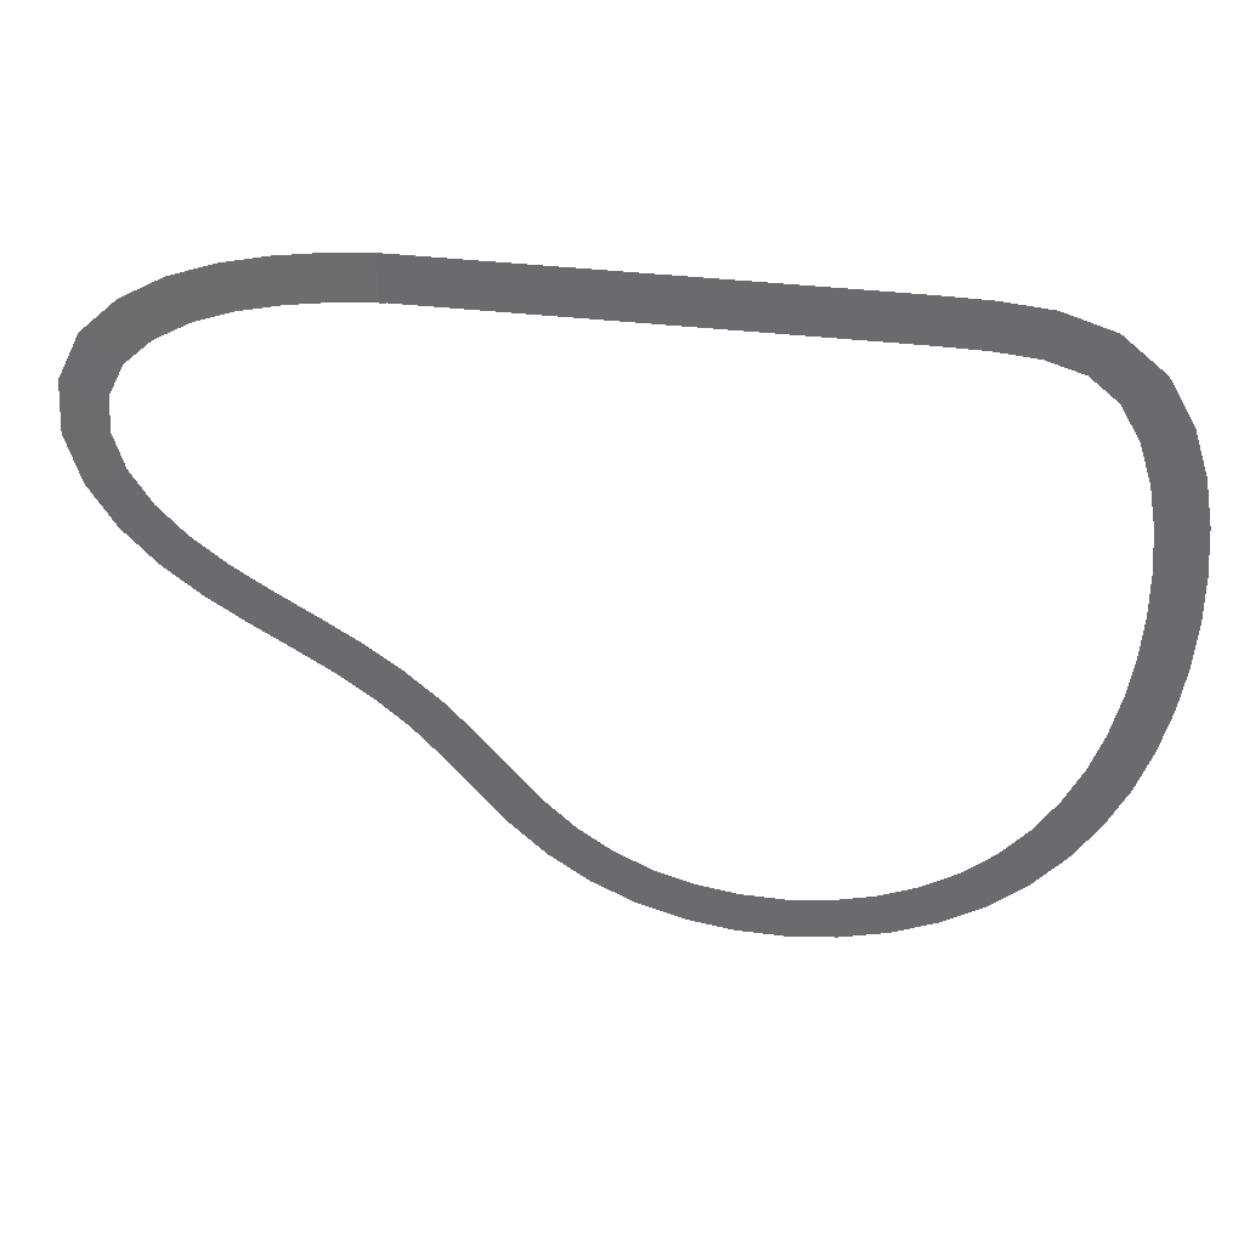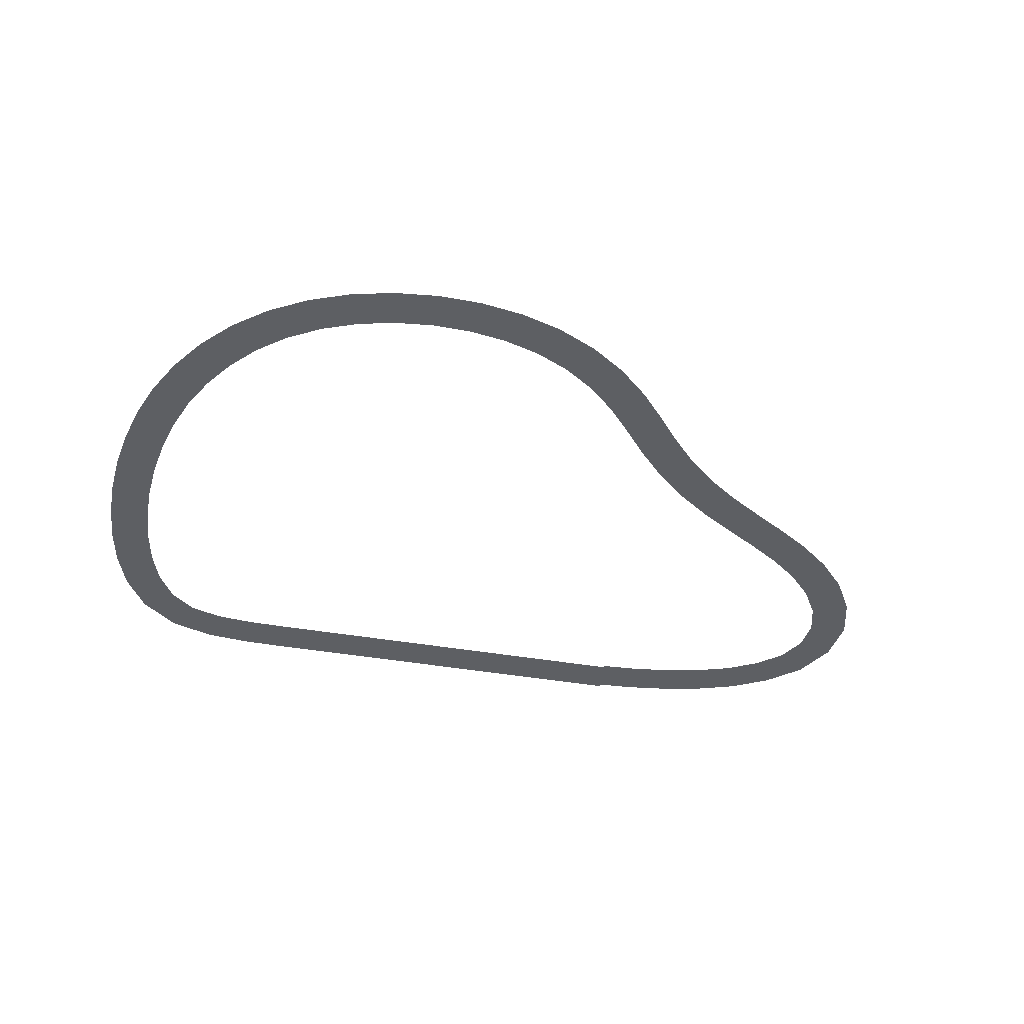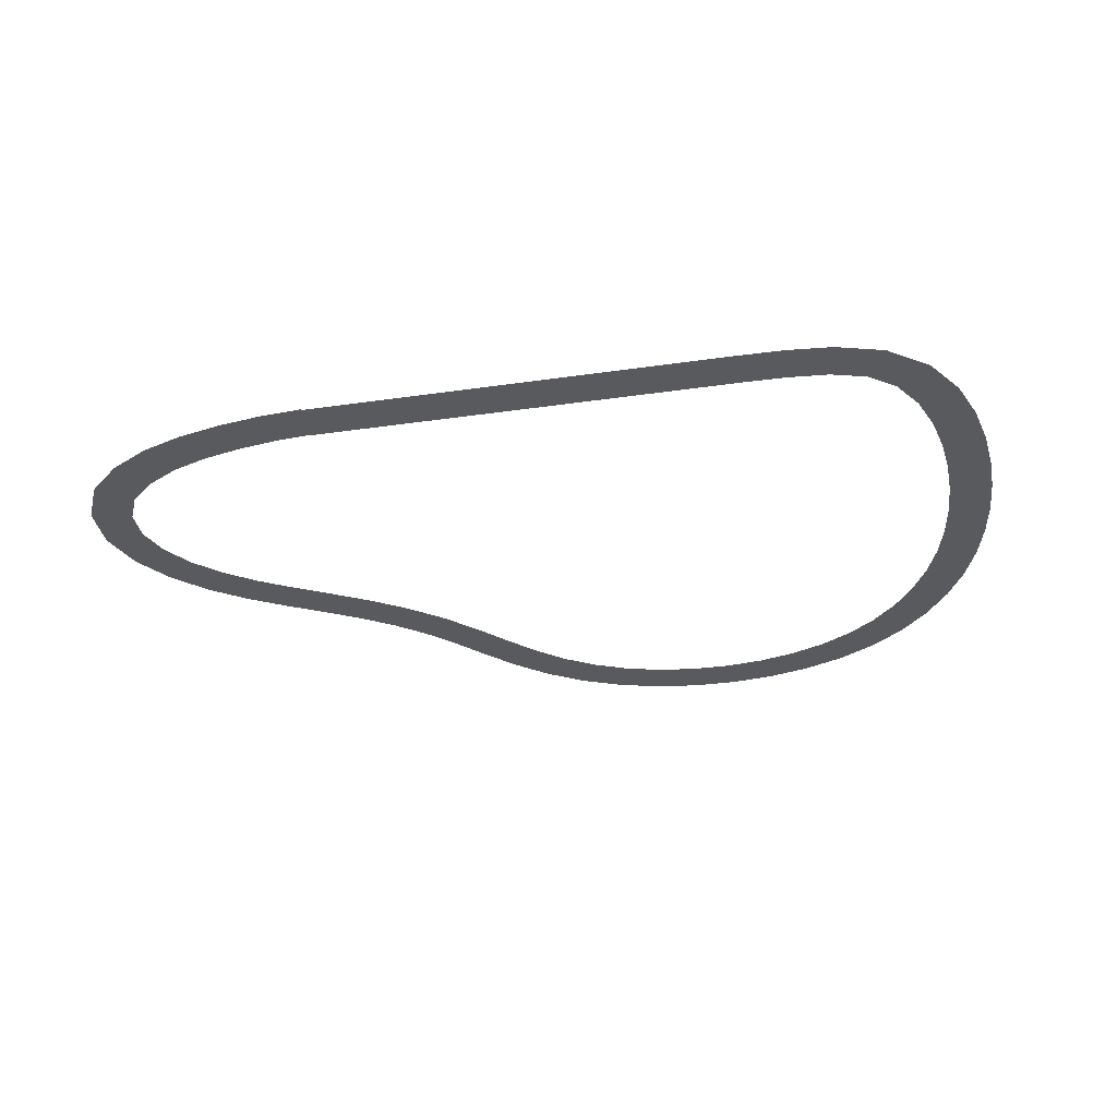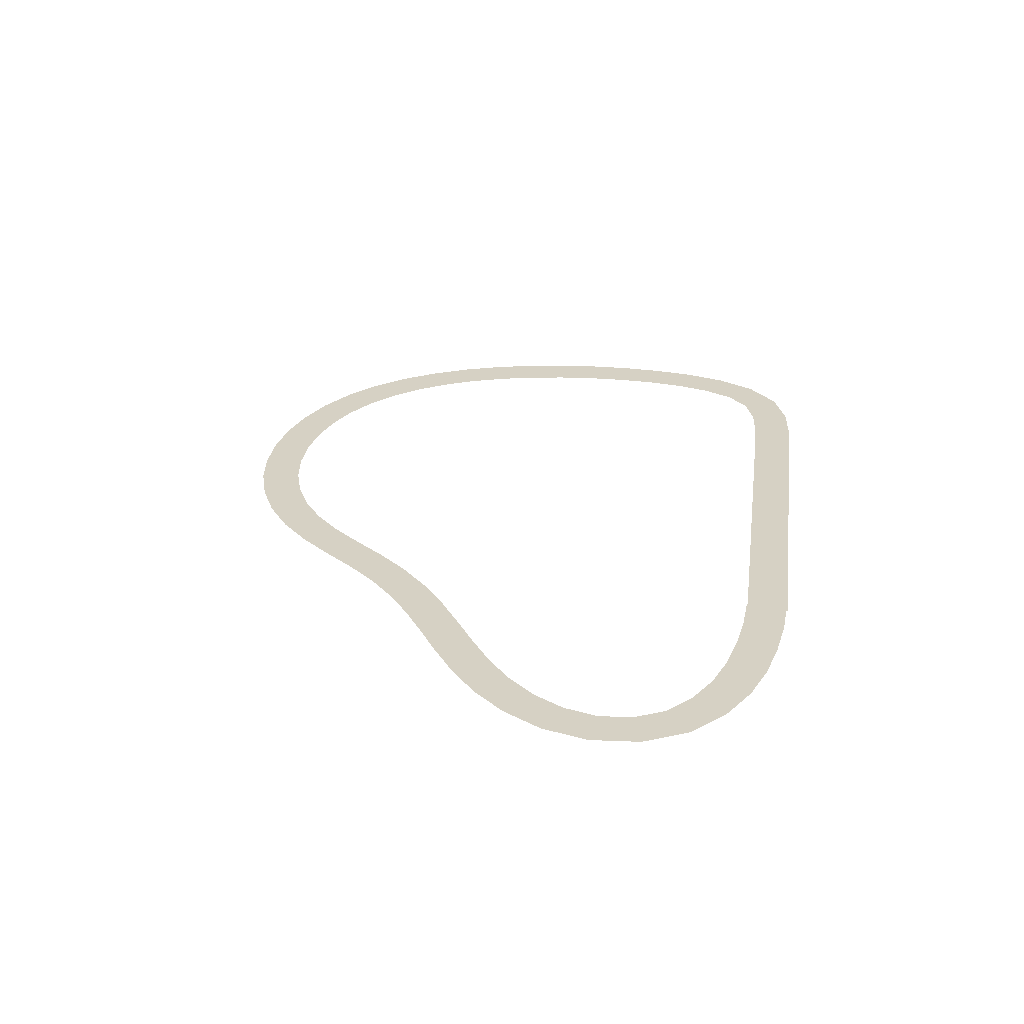
<metadata>
{"format":"obj","ext":"obj","renderer":"f3d","projection":"perspective","resolution":1024,"background":"white","views":[{"elev":35.2,"azim":9.2,"up":"+Z"},{"elev":-40.3,"azim":167.8,"up":"+Y"},{"elev":-31.1,"azim":11.9,"up":"+Y"},{"elev":26.9,"azim":-82.2,"up":"+Y"}]}
</metadata>
<code>
o NurbsPath
v -14.84 0 0
v -13.17 0 0
v -11.64 0 0
v -10.23 0 0
v -8.939 0 0
v -7.745 0 0
v -6.64 0 0
v -5.614 0 0
v -4.657 0 0
v -3.759 0 0
v -2.913 0 0
v -2.111 0 0
v -1.348 0 0
v -0.6174 0 0
v 0.08541 0 0
v 0.7643 0 0
v 1.422 0 0
v 2.062 0 0
v 2.684 0 -1.5e-05
v 3.29 0 -0.00024
v 3.881 0 -0.001215
v 4.457 0 -0.00384
v 5.019 0 -0.009376
v 5.567 0 -0.01944
v 6.102 0 -0.03602
v 6.625 0 -0.06144
v 7.134 0 -0.09842
v 7.63 0 -0.15
v 8.114 0 -0.2196
v 8.584 0 -0.3111
v 9.041 0 -0.4284
v 9.484 0 -0.5763
v 9.912 0 -0.7594
v 10.32 0 -0.9831
v 10.72 0 -1.253
v 11.1 0 -1.575
v 11.46 0 -1.954
v 11.8 0 -2.395
v 12.12 0 -2.902
v 12.42 0 -3.477
v 12.7 0 -4.12
v 12.94 0 -4.833
v 13.16 0 -5.614
v 13.35 0 -6.461
v 13.5 0 -7.372
v 13.62 0 -8.342
v 13.7 0 -9.366
v 13.74 0 -10.44
v 13.73 0 -11.55
v 13.67 0 -12.69
v 13.56 0 -13.86
v 13.4 0 -15.03
v 13.17 0 -16.21
v 12.88 0 -17.38
v 12.52 0 -18.52
v 12.1 0 -19.63
v 11.6 0 -20.7
v 11.04 0 -21.72
v 10.41 0 -22.68
v 9.713 0 -23.58
v 8.951 0 -24.41
v 8.129 0 -25.16
v 7.251 0 -25.84
v 6.322 0 -26.44
v 5.349 0 -26.95
v 4.338 0 -27.38
v 3.298 0 -27.73
v 2.238 0 -28
v 1.167 0 -28.18
v 0.09623 0 -28.29
v -0.9643 0 -28.32
v -2.005 0 -28.28
v -3.018 0 -28.17
v -3.997 0 -28
v -4.936 0 -27.76
v -5.831 0 -27.47
v -6.679 0 -27.12
v -7.478 0 -26.73
v -8.228 0 -26.29
v -8.93 0 -25.82
v -9.585 0 -25.31
v -10.2 0 -24.77
v -10.77 0 -24.21
v -11.31 0 -23.63
v -11.83 0 -23.04
v -12.33 0 -22.44
v -12.82 0 -21.85
v -13.31 0 -21.25
v -13.81 0 -20.67
v -14.34 0 -20.11
v -14.88 0 -19.55
v -15.45 0 -19.02
v -16.05 0 -18.5
v -16.69 0 -18
v -17.35 0 -17.52
v -18.05 0 -17.05
v -18.78 0 -16.59
v -19.54 0 -16.13
v -20.32 0 -15.67
v -21.11 0 -15.2
v -21.92 0 -14.71
v -22.72 0 -14.19
v -23.52 0 -13.64
v -24.29 1e-06 -13.03
v -25.04 1.6e-05 -12.37
v -25.73 7.9e-05 -11.65
v -26.36 0.000249 -10.85
v -26.89 0.000607 -9.99
v -27.32 0.001258 -9.067
v -27.6 0.002331 -8.091
v -27.72 0.003976 -7.075
v -27.64 0.006369 -6.034
v -27.31 0.009708 -4.989
v -26.72 0.01421 -3.962
v -25.81 0.02013 -2.982
v -24.54 0.02773 -2.08
v -22.87 0.03729 -1.291
v -20.74 0.04915 -0.652
v -18.11 0.06362 -0.207
v -14.93 0.08108 -0.001679
l 1 2
l 2 3
l 3 4
l 4 5
l 5 6
l 6 7
l 7 8
l 8 9
l 9 10
l 10 11
l 11 12
l 12 13
l 13 14
l 14 15
l 15 16
l 16 17
l 17 18
l 18 19
l 19 20
l 20 21
l 21 22
l 22 23
l 23 24
l 24 25
l 25 26
l 26 27
l 27 28
l 28 29
l 29 30
l 30 31
l 31 32
l 32 33
l 33 34
l 34 35
l 35 36
l 36 37
l 37 38
l 38 39
l 39 40
l 40 41
l 41 42
l 42 43
l 43 44
l 44 45
l 45 46
l 46 47
l 47 48
l 48 49
l 49 50
l 50 51
l 51 52
l 52 53
l 53 54
l 54 55
l 55 56
l 56 57
l 57 58
l 58 59
l 59 60
l 60 61
l 61 62
l 62 63
l 63 64
l 64 65
l 65 66
l 66 67
l 67 68
l 68 69
l 69 70
l 70 71
l 71 72
l 72 73
l 73 74
l 74 75
l 75 76
l 76 77
l 77 78
l 78 79
l 79 80
l 80 81
l 81 82
l 82 83
l 83 84
l 84 85
l 85 86
l 86 87
l 87 88
l 88 89
l 89 90
l 90 91
l 91 92
l 92 93
l 93 94
l 94 95
l 95 96
l 96 97
l 97 98
l 98 99
l 99 100
l 100 101
l 101 102
l 102 103
l 103 104
l 104 105
l 105 106
l 106 107
l 107 108
l 108 109
l 109 110
l 110 111
l 111 112
l 112 113
l 113 114
l 114 115
l 115 116
l 116 117
l 117 118
l 118 119
l 119 120
o Plane
v -15.84 0 1
v -13.84 0 1
v -15.84 0 -1
v -13.84 0 -1
v -13.84 0 1
v -11.84 0 1
v -13.84 0 -1
v -11.84 0 -1
v -11.84 0 1
v -9.844 0 1
v -11.84 0 -1
v -9.844 0 -1
v -9.844 0 1
v -7.844 0 1
v -9.844 0 -1
v -7.844 0 -1
v -7.844 0 1
v -5.844 0 1
v -7.844 0 -1
v -5.844 0 -1
v -5.844 0 1
v -3.844 0 1
v -5.844 0 -1
v -3.844 0 -1
v -3.844 0 1
v -1.844 0 1
v -3.844 0 -1
v -1.844 0 -1
v -1.844 0 1
v 0.156 0 1
v -1.844 0 -1
v 0.156 0 -1
v 0.156 0 1
v 2.156 0 1
v 0.156 0 -1
v 2.156 0 -1
v 2.156 0 1
v 4.161 0 0.9975
v 2.156 0 -1
v 4.151 0 -1.002
v 4.161 0 0.9975
v 6.197 0 0.9605
v 4.151 0 -1.002
v 6.114 0 -1.038
v 6.197 0 0.9605
v 8.316 0 0.7596
v 6.114 0 -1.038
v 7.975 0 -1.211
v 8.316 0 0.7596
v 10.51 0 0.05592
v 7.975 0 -1.211
v 9.58 0 -1.717
v 10.51 0 0.05592
v 12.35 0 -1.468
v 9.58 0 -1.717
v 10.79 0 -2.723
v 12.35 0 -1.468
v 13.49 0 -3.43
v 10.79 0 -2.723
v 11.65 0 -4.212
v 13.49 0 -3.43
v 14.16 0 -5.484
v 11.65 0 -4.212
v 12.21 0 -5.957
v 14.16 0 -5.484
v 14.53 0 -7.558
v 12.21 0 -5.957
v 12.55 0 -7.817
v 14.53 0 -7.558
v 14.71 -0 -9.636
v 12.55 0 -7.817
v 12.71 0 -9.723
v 14.71 -0 -9.636
v 14.72 0 -11.71
v 12.71 0 -9.723
v 12.72 -0 -11.64
v 14.72 0 -11.71
v 14.57 0 -13.78
v 12.72 -0 -11.64
v 12.58 -0 -13.56
v 14.57 0 -13.78
v 14.26 -0 -15.84
v 12.58 -0 -13.56
v 12.3 0 -15.46
v 14.26 -0 -15.84
v 13.77 0 -17.87
v 12.3 0 -15.46
v 11.85 0 -17.31
v 13.77 0 -17.87
v 13.08 -0 -19.86
v 11.85 0 -17.31
v 11.23 0 -19.1
v 13.08 -0 -19.86
v 12.16 -0 -21.77
v 11.23 0 -19.1
v 10.41 0 -20.79
v 12.16 -0 -21.77
v 10.99 0 -23.56
v 10.41 0 -20.79
v 9.398 -0 -22.35
v 10.99 0 -23.56
v 9.589 0 -25.18
v 9.398 -0 -22.35
v 8.185 0 -23.75
v 9.589 0 -25.18
v 7.946 -0 -26.56
v 8.185 0 -23.75
v 6.775 0 -24.94
v 7.946 -0 -26.56
v 6.107 0 -27.68
v 6.775 0 -24.94
v 5.199 -0 -25.9
v 6.107 0 -27.68
v 4.128 0 -28.51
v 5.199 -0 -25.9
v 3.492 -0 -26.61
v 4.128 0 -28.51
v 2.059 0 -29.04
v 3.492 -0 -26.61
v 1.693 -0 -27.08
v 2.059 0 -29.04
v -0.05714 -0 -29.29
v 1.693 -0 -27.08
v -0.1591 0 -27.3
v -0.05714 -0 -29.29
v -2.186 0 -29.26
v -0.1591 0 -27.3
v -2.026 -0 -27.27
v -2.186 0 -29.26
v -4.298 0 -28.95
v -2.026 -0 -27.27
v -3.868 -0 -27
v -4.298 0 -28.95
v -6.354 -0 -28.33
v -3.868 -0 -27
v -5.641 0 -26.47
v -6.354 -0 -28.33
v -8.299 0 -27.41
v -5.641 0 -26.47
v -7.302 -0 -25.68
v -8.299 0 -27.41
v -10.08 0 -26.19
v -7.302 -0 -25.68
v -8.822 -0 -24.64
v -10.08 0 -26.19
v -11.64 -0 -24.75
v -8.822 -0 -24.64
v -10.19 0 -23.36
v -11.64 -0 -24.75
v -13 0 -23.19
v -10.19 0 -23.36
v -11.47 -0 -21.91
v -13 0 -23.19
v -14.27 0 -21.67
v -11.47 -0 -21.91
v -12.76 -0 -20.36
v -14.27 0 -21.67
v -15.58 0 -20.27
v -12.76 -0 -20.36
v -14.18 -0 -18.84
v -15.58 0 -20.27
v -17 -0 -19.03
v -14.18 -0 -18.84
v -15.77 0 -17.46
v -17 -0 -19.03
v -18.56 -0 -17.91
v -15.77 0 -17.46
v -17.46 0 -16.24
v -18.56 -0 -17.91
v -20.22 0 -16.88
v -17.46 0 -16.24
v -19.2 -0 -15.17
v -20.22 0 -16.88
v -21.95 0 -15.86
v -19.2 -0 -15.17
v -20.91 -0 -14.15
v -21.95 0 -15.86
v -23.68 0 -14.74
v -20.91 -0 -14.15
v -22.54 -0 -13.1
v -23.68 0 -14.74
v -25.35 9e-06 -13.43
v -22.54 -0 -13.1
v -24.01 8e-06 -11.94
v -25.35 9e-06 -13.43
v -26.84 0.000183 -11.85
v -24.01 8e-06 -11.94
v -25.27 0.00015 -10.62
v -26.84 0.000183 -11.85
v -28.01 0.001036 -9.955
v -25.27 0.00015 -10.62
v -26.19 0.000812 -9.125
v -28.01 0.001036 -9.955
v -28.65 0.003537 -7.748
v -26.19 0.000812 -9.125
v -26.66 0.002613 -7.516
v -28.65 0.003537 -7.748
v -28.48 0.008926 -5.389
v -26.66 0.002613 -7.516
v -26.56 0.006225 -5.923
v -28.48 0.008926 -5.389
v -27.43 0.01746 -3.269
v -26.56 0.006225 -5.923
v -25.85 0.01198 -4.488
v -27.43 0.01746 -3.269
v -25.76 0.02798 -1.721
v -25.85 0.01198 -4.488
v -24.59 0.01986 -3.343
v -25.76 0.02798 -1.721
v -23.85 0.03913 -0.6469
v -24.59 0.01986 -3.343
v -23.03 0.02895 -2.471
v -23.85 0.03913 -0.6469
v -21.83 0.05044 0.06443
v -23.03 0.02895 -2.471
v -21.28 0.03879 -1.856
v -21.83 0.05044 0.06443
v -19.79 0.06177 0.524
v -21.28 0.03879 -1.856
v -19.43 0.04902 -1.443
v -19.79 0.06177 0.524
v -17.73 0.07308 0.819
v -19.43 0.04902 -1.443
v -17.53 0.05947 -1.171
v -17.73 0.07308 0.819
v -15.67 0.08434 0.9519
v -17.53 0.05947 -1.171
v -15.59 0.07007 -1.046
f 121 122 124 123
f 125 126 128 127
f 129 130 132 131
f 133 134 136 135
f 137 138 140 139
f 141 142 144 143
f 145 146 148 147
f 149 150 152 151
f 153 154 156 155
f 157 158 160 159
f 161 162 164 163
f 165 166 168 167
f 169 170 172 171
f 173 174 176 175
f 177 178 180 179
f 181 182 184 183
f 185 186 188 187
f 189 190 192 191
f 193 194 196 195
f 197 198 200 199
f 201 202 204 203
f 205 206 208 207
f 209 210 212 211
f 213 214 216 215
f 217 218 220 219
f 221 222 224 223
f 225 226 228 227
f 229 230 232 231
f 233 234 236 235
f 237 238 240 239
f 241 242 244 243
f 245 246 248 247
f 249 250 252 251
f 253 254 256 255
f 257 258 260 259
f 261 262 264 263
f 265 266 268 267
f 269 270 272 271
f 273 274 276 275
f 277 278 280 279
f 281 282 284 283
f 285 286 288 287
f 289 290 292 291
f 293 294 296 295
f 297 298 300 299
f 301 302 304 303
f 305 306 308 307
f 309 310 312 311
f 313 314 316 315
f 317 318 320 319
f 321 322 324 323
f 325 326 328 327
f 329 330 332 331
f 333 334 336 335
f 337 338 340 339
f 341 342 344 343
f 345 346 348 347

</code>
